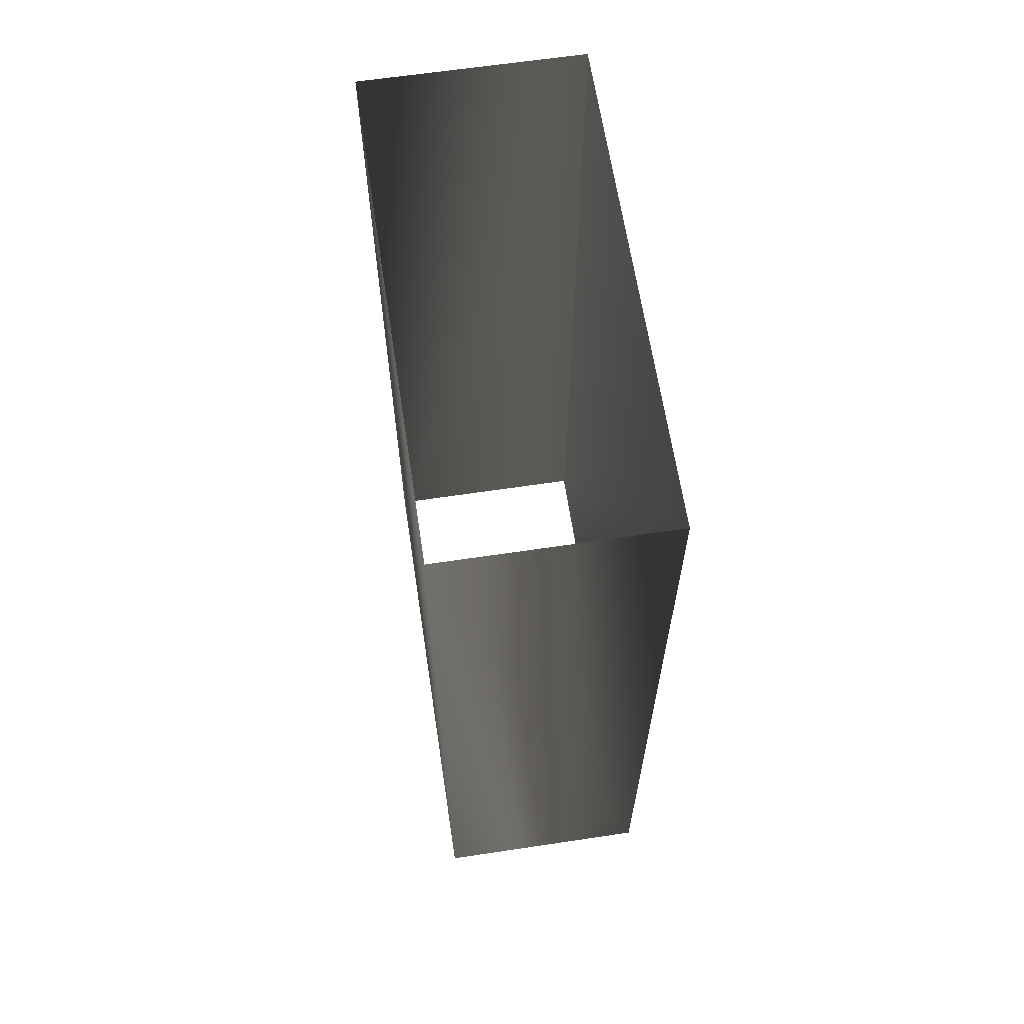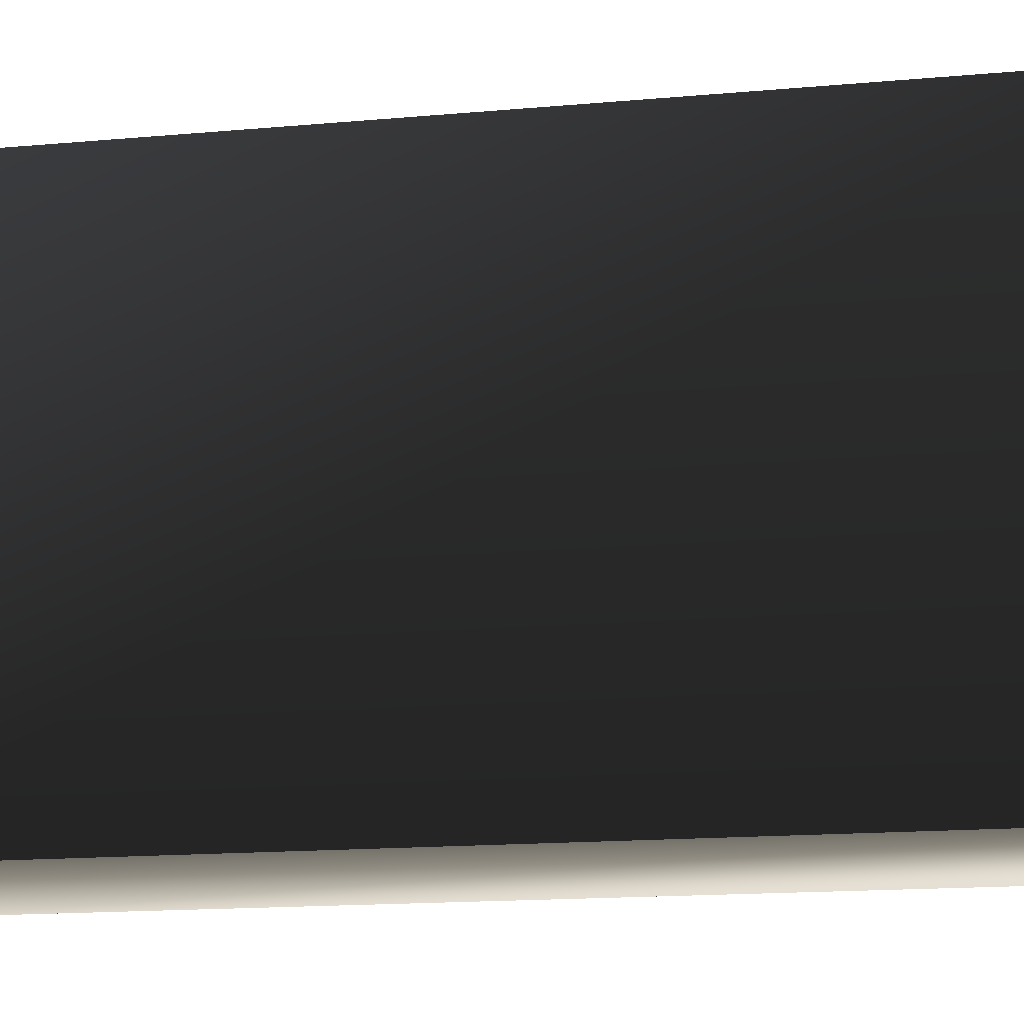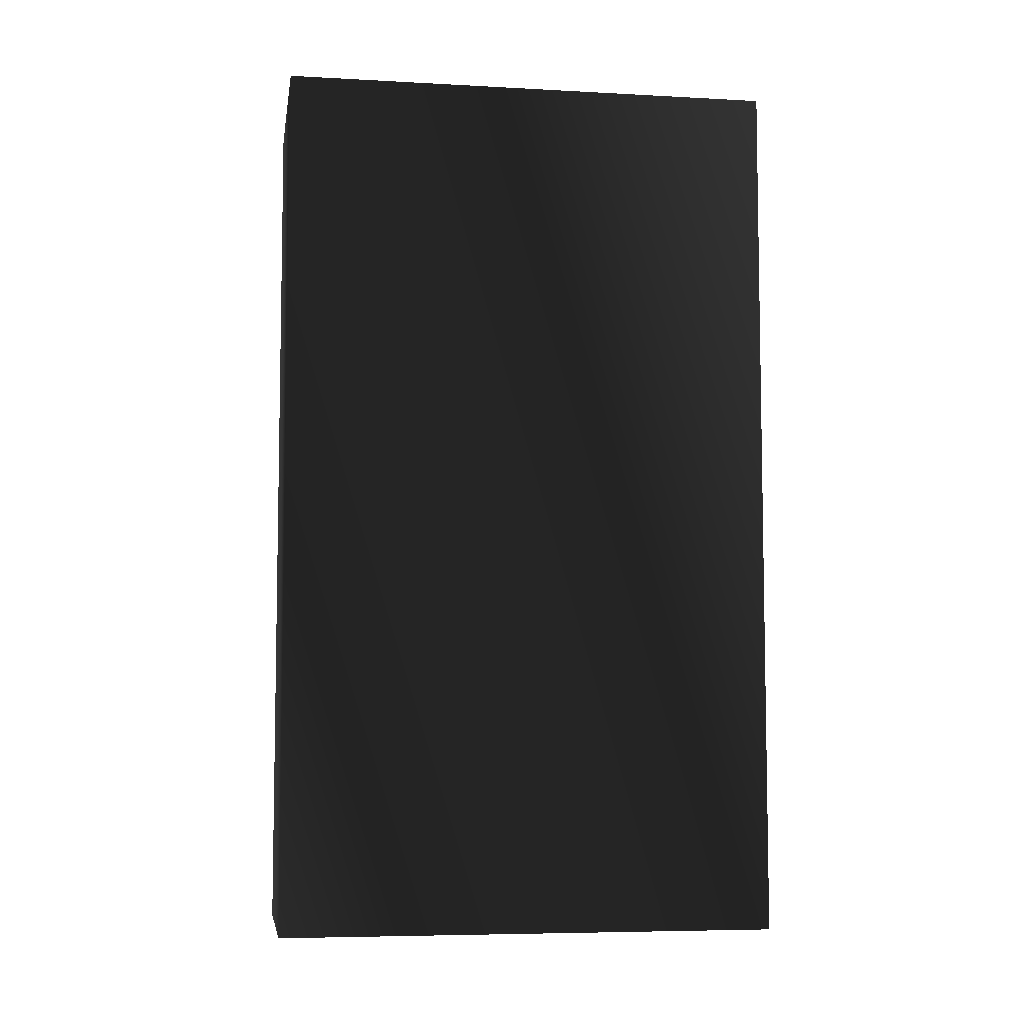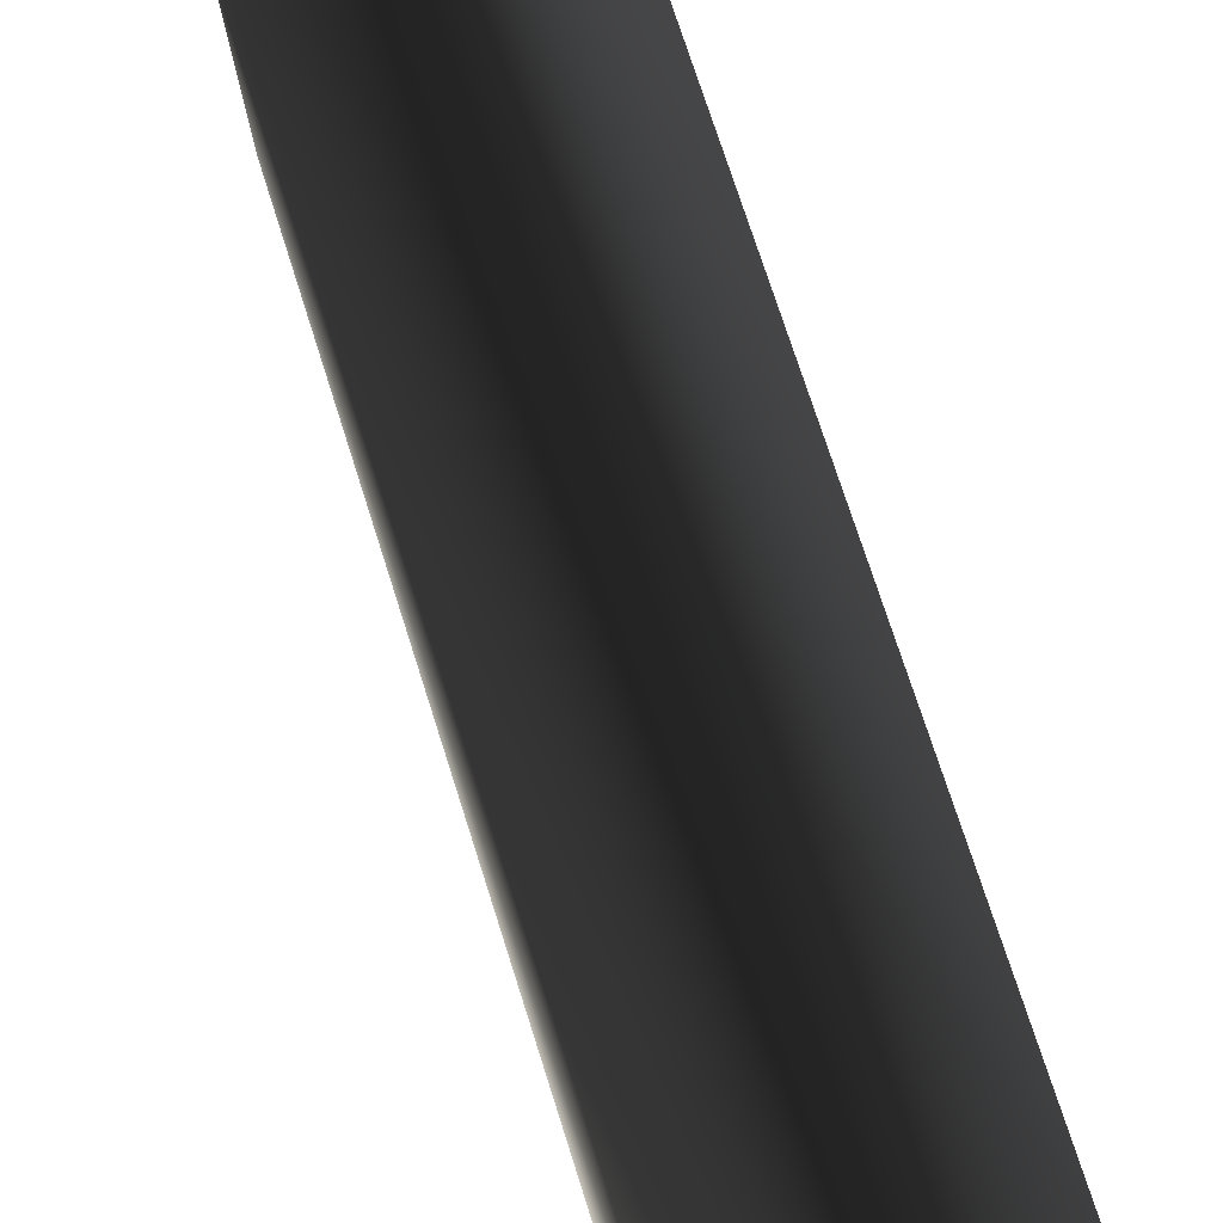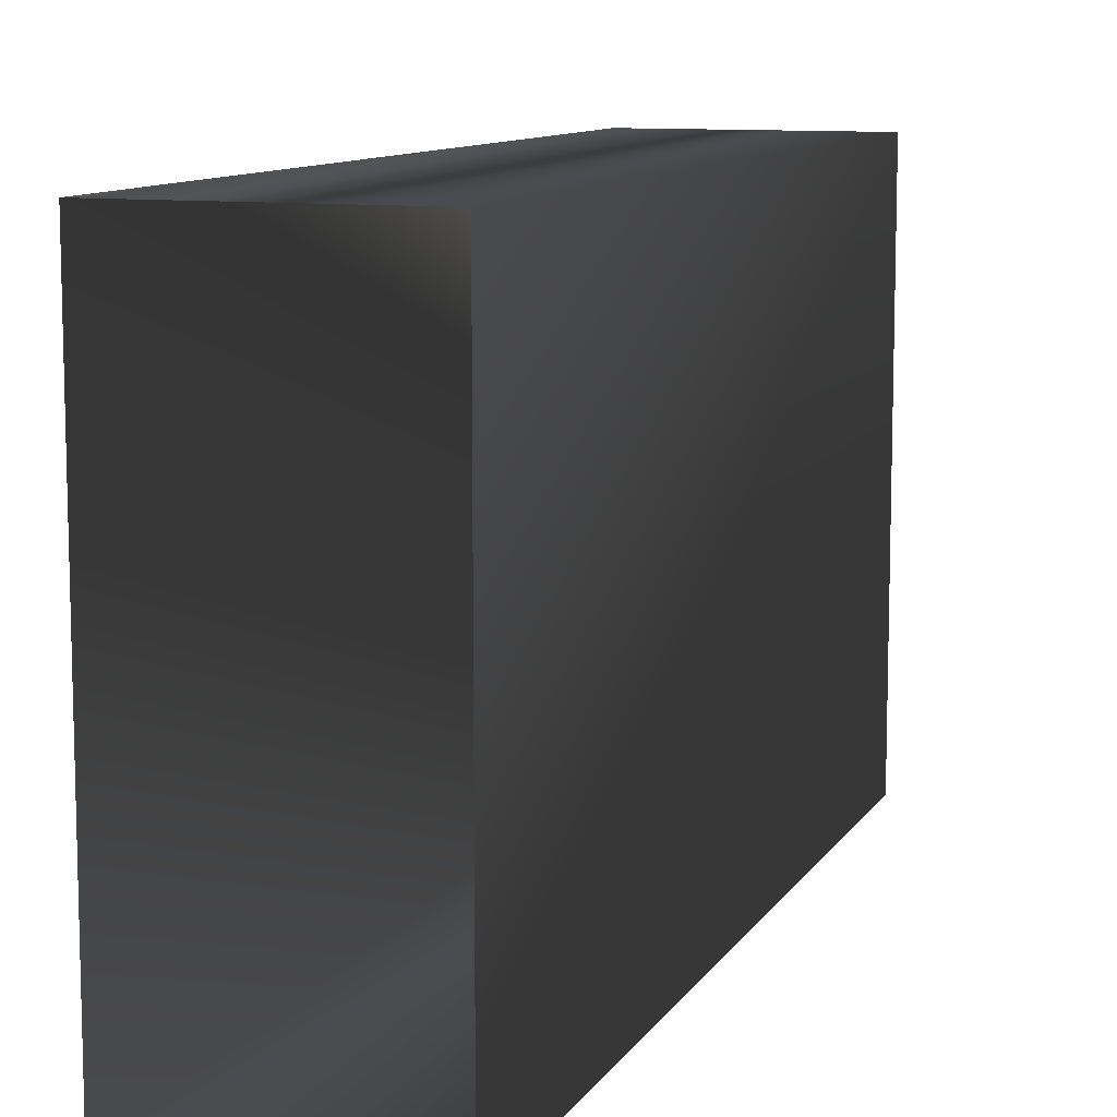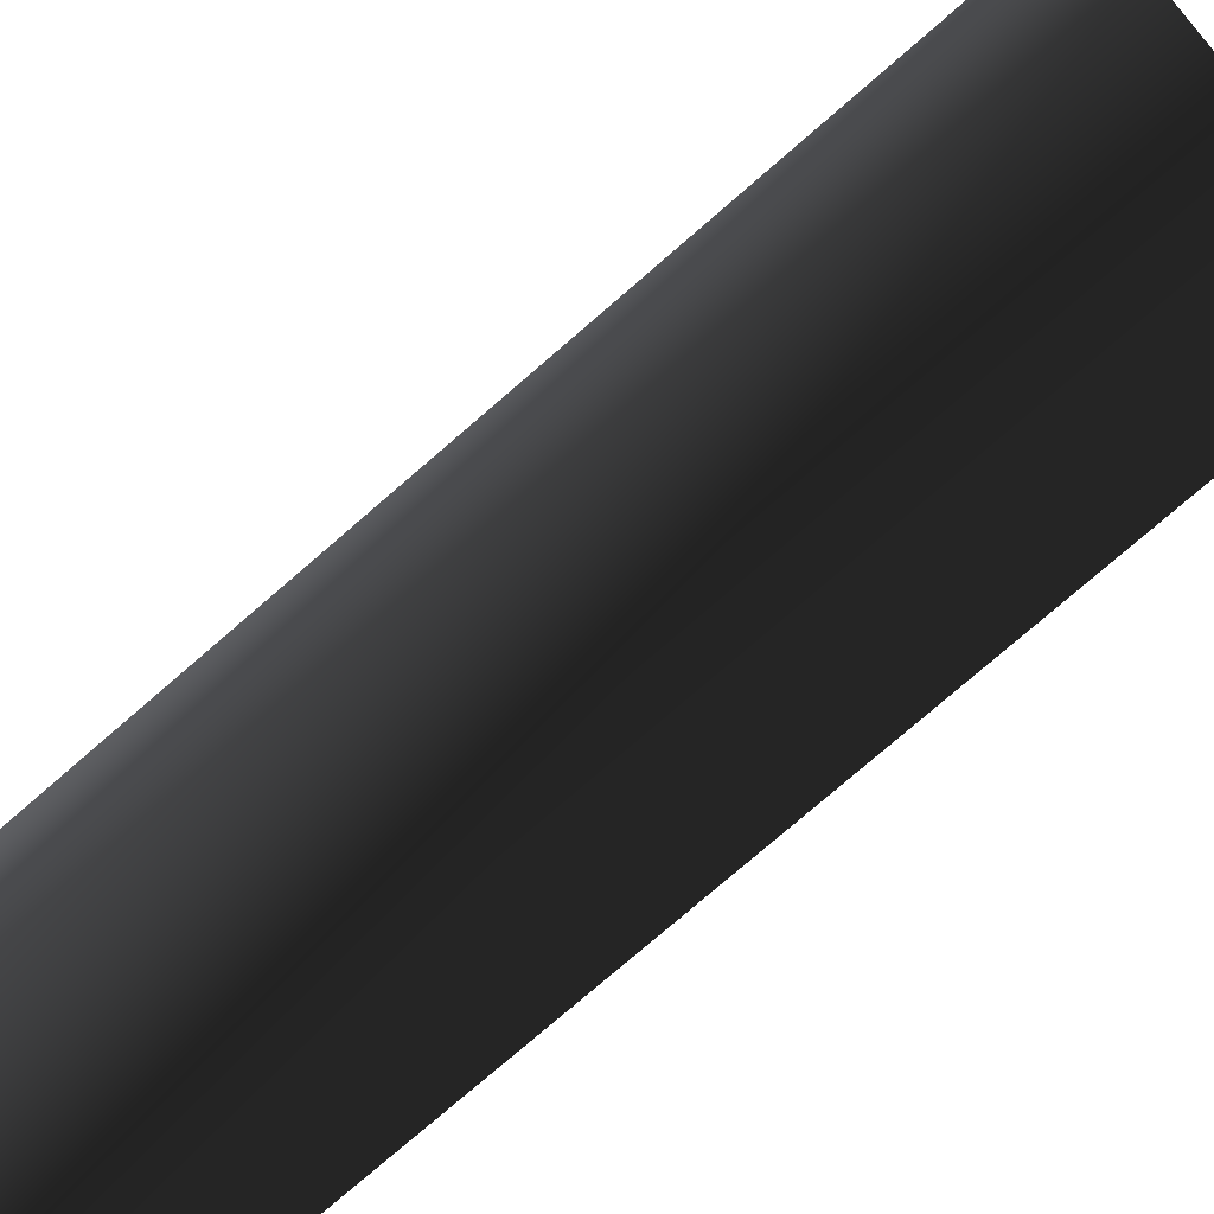
<metadata>
{"format":"obj","ext":"obj","renderer":"f3d","projection":"perspective","resolution":1024,"background":"white","views":[{"elev":63.8,"azim":-8.6,"up":"+Y"},{"elev":-16.6,"azim":100.2,"up":"+Z"},{"elev":-6.5,"azim":-99.0,"up":"+Y"},{"elev":74.7,"azim":-17.7,"up":"+Z"},{"elev":10.1,"azim":19.3,"up":"+Z"},{"elev":-78.5,"azim":-49.3,"up":"+Z"}]}
</metadata>
<code>
g Way_60
v 3 0 -8.25
v -6 0 -8.25
v -6 0 12.25
v 3 0 12.25
v 3 0 -8.25
v 3 36 -8.25
v -6 36 -8.25
v -6 36 12.25
v 3 36 12.25
v 3 36 -8.25
f 6 2 1
f 2 6 7
f 7 3 2
f 3 7 8
f 8 4 3
f 4 8 9
f 9 5 4
f 5 9 10
f 10 1 5
f 1 10 6

</code>
